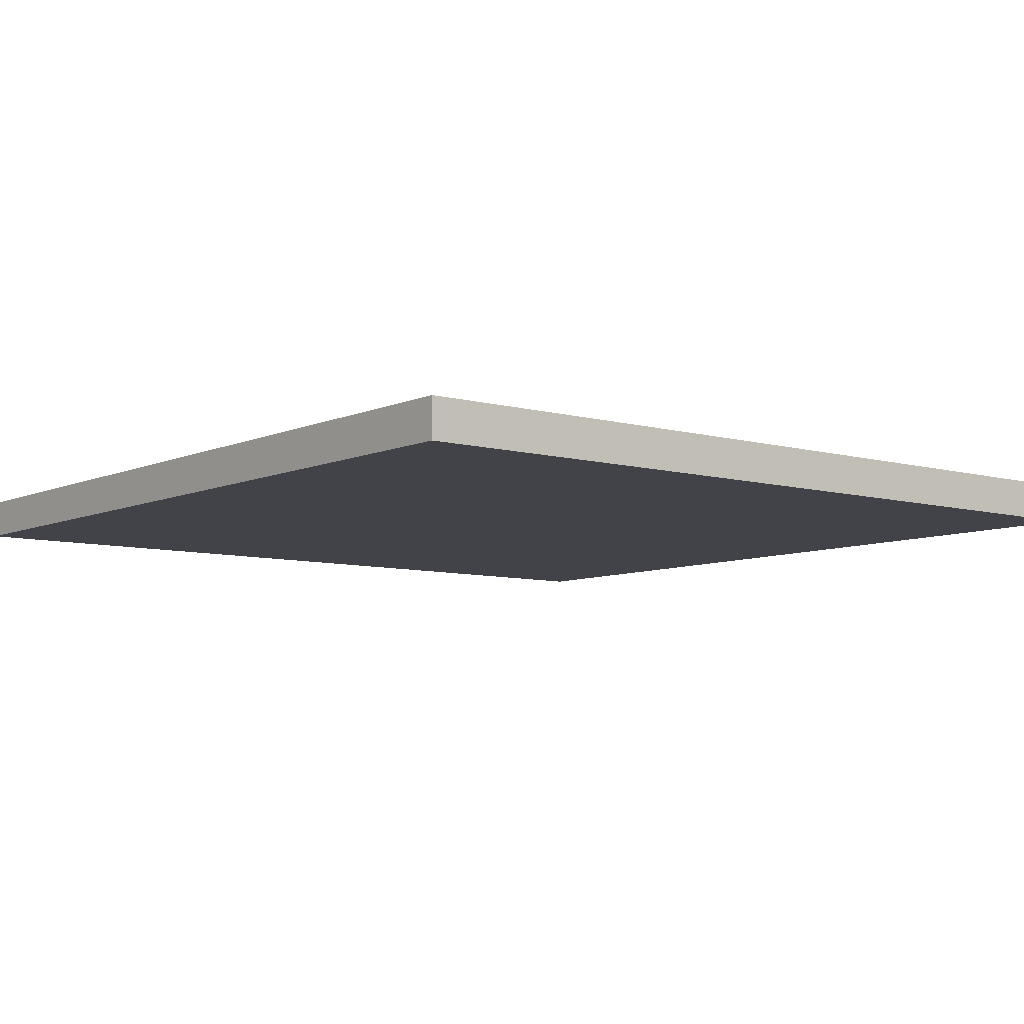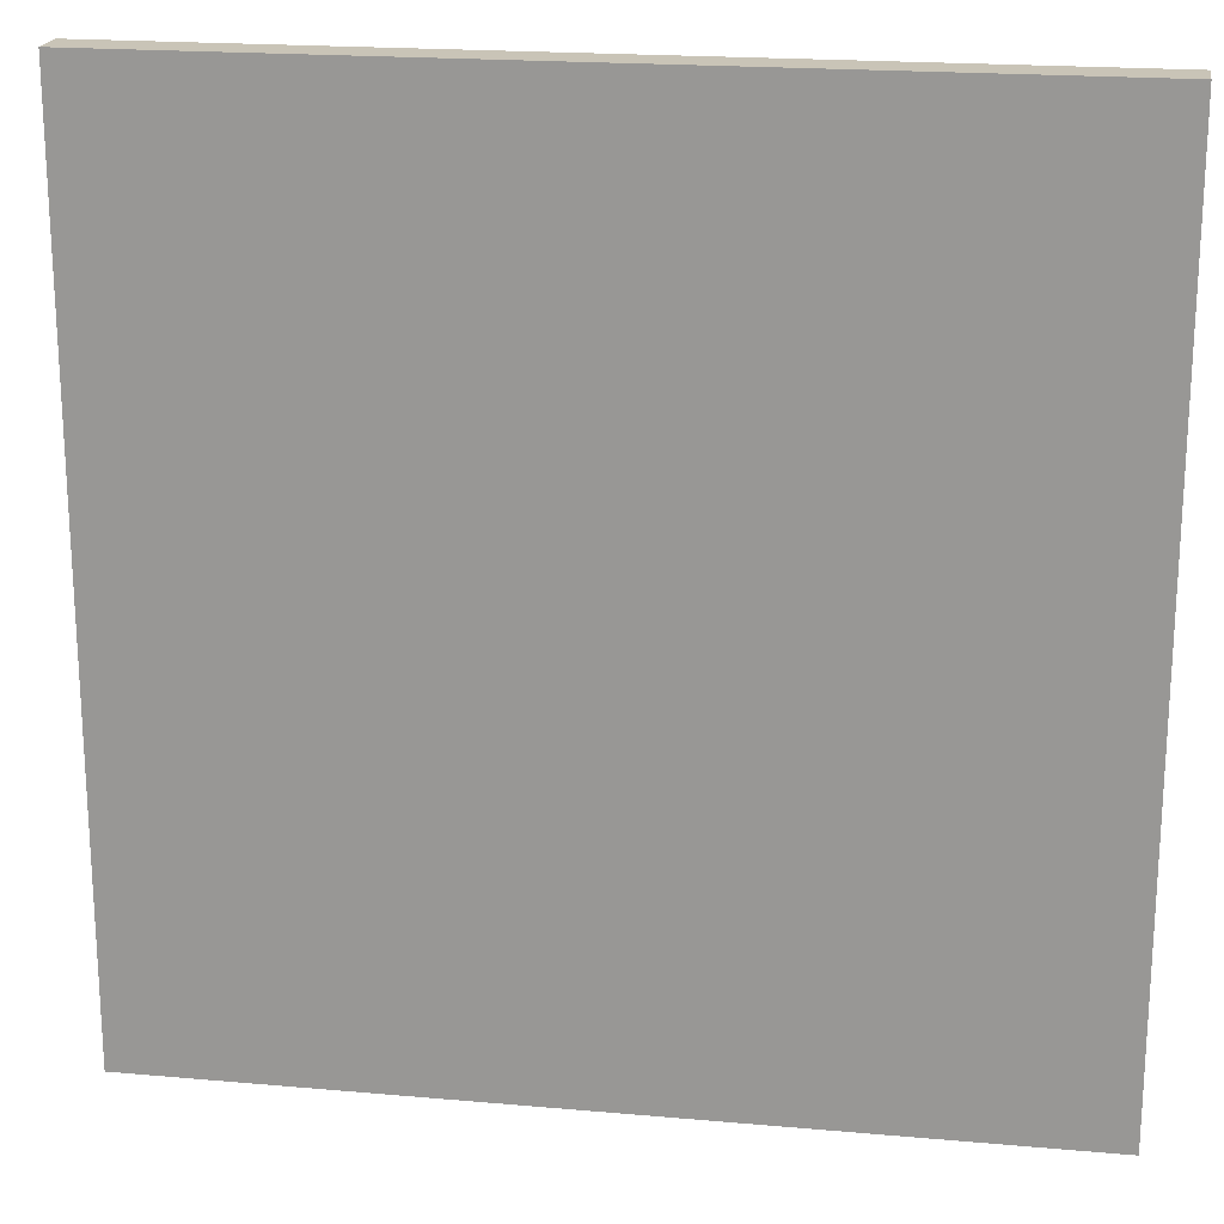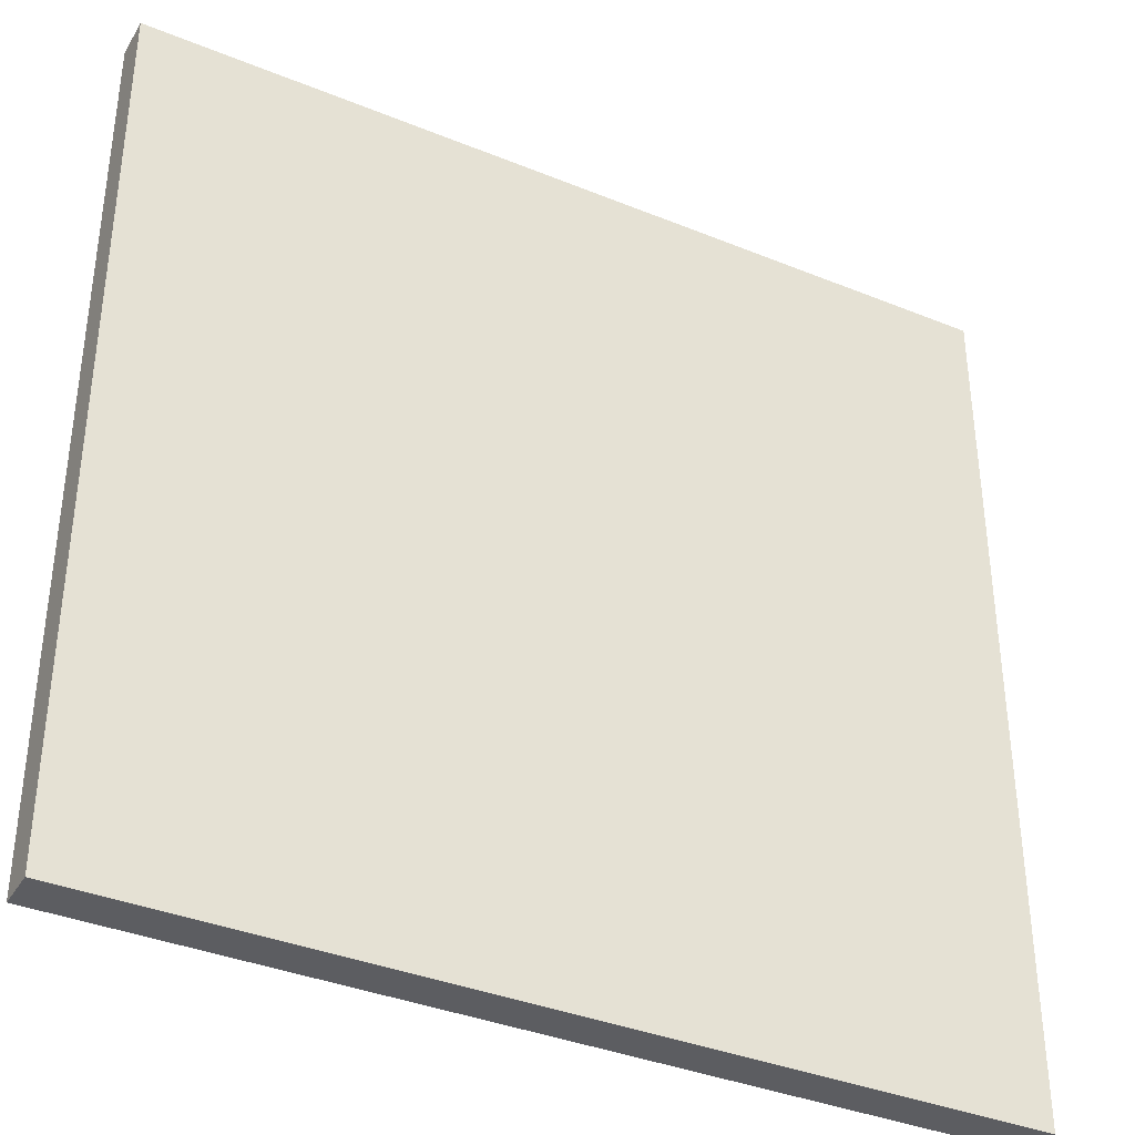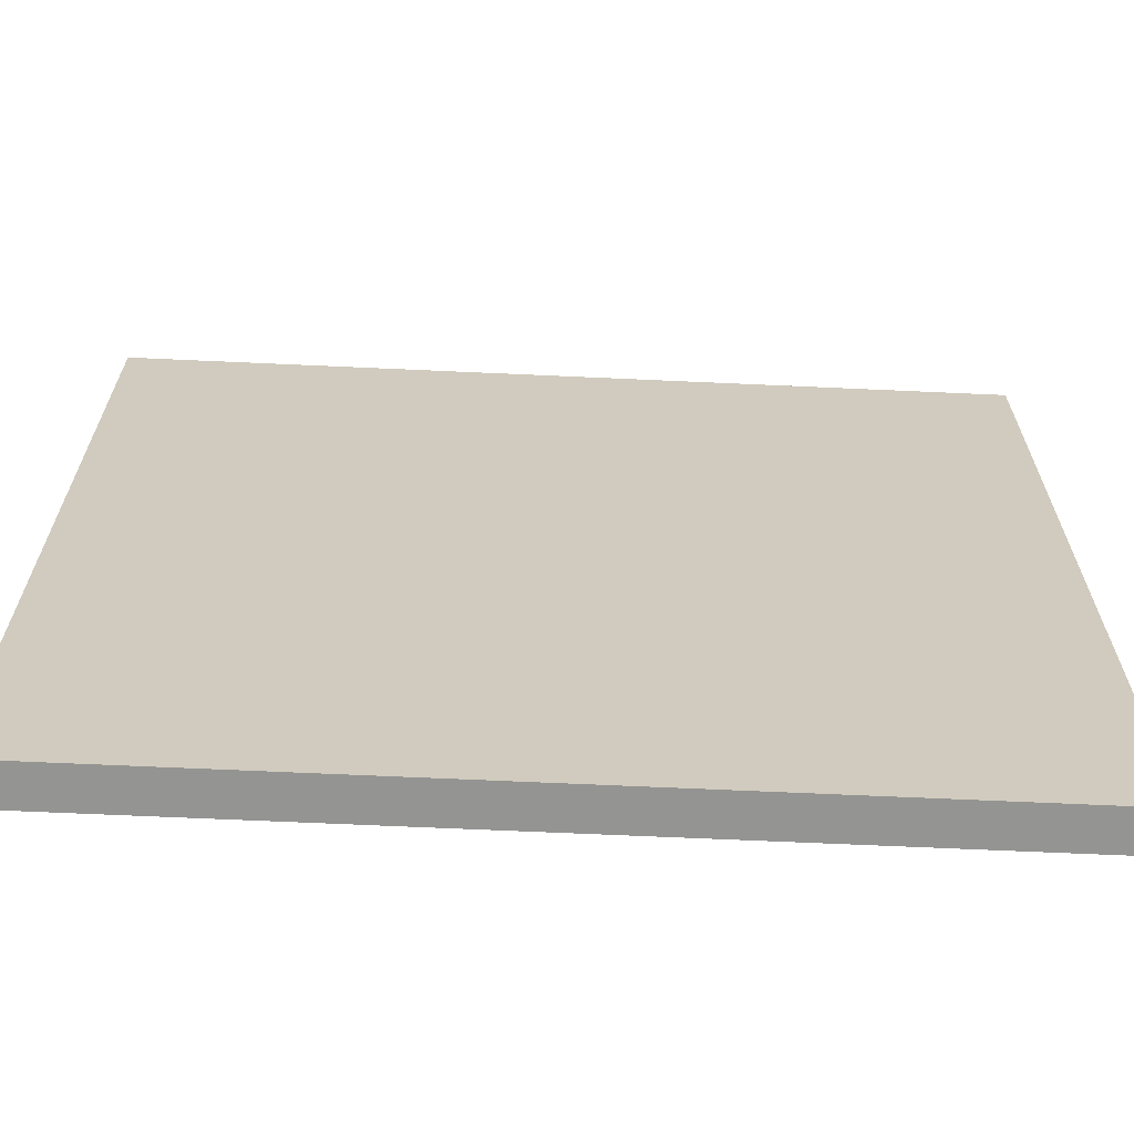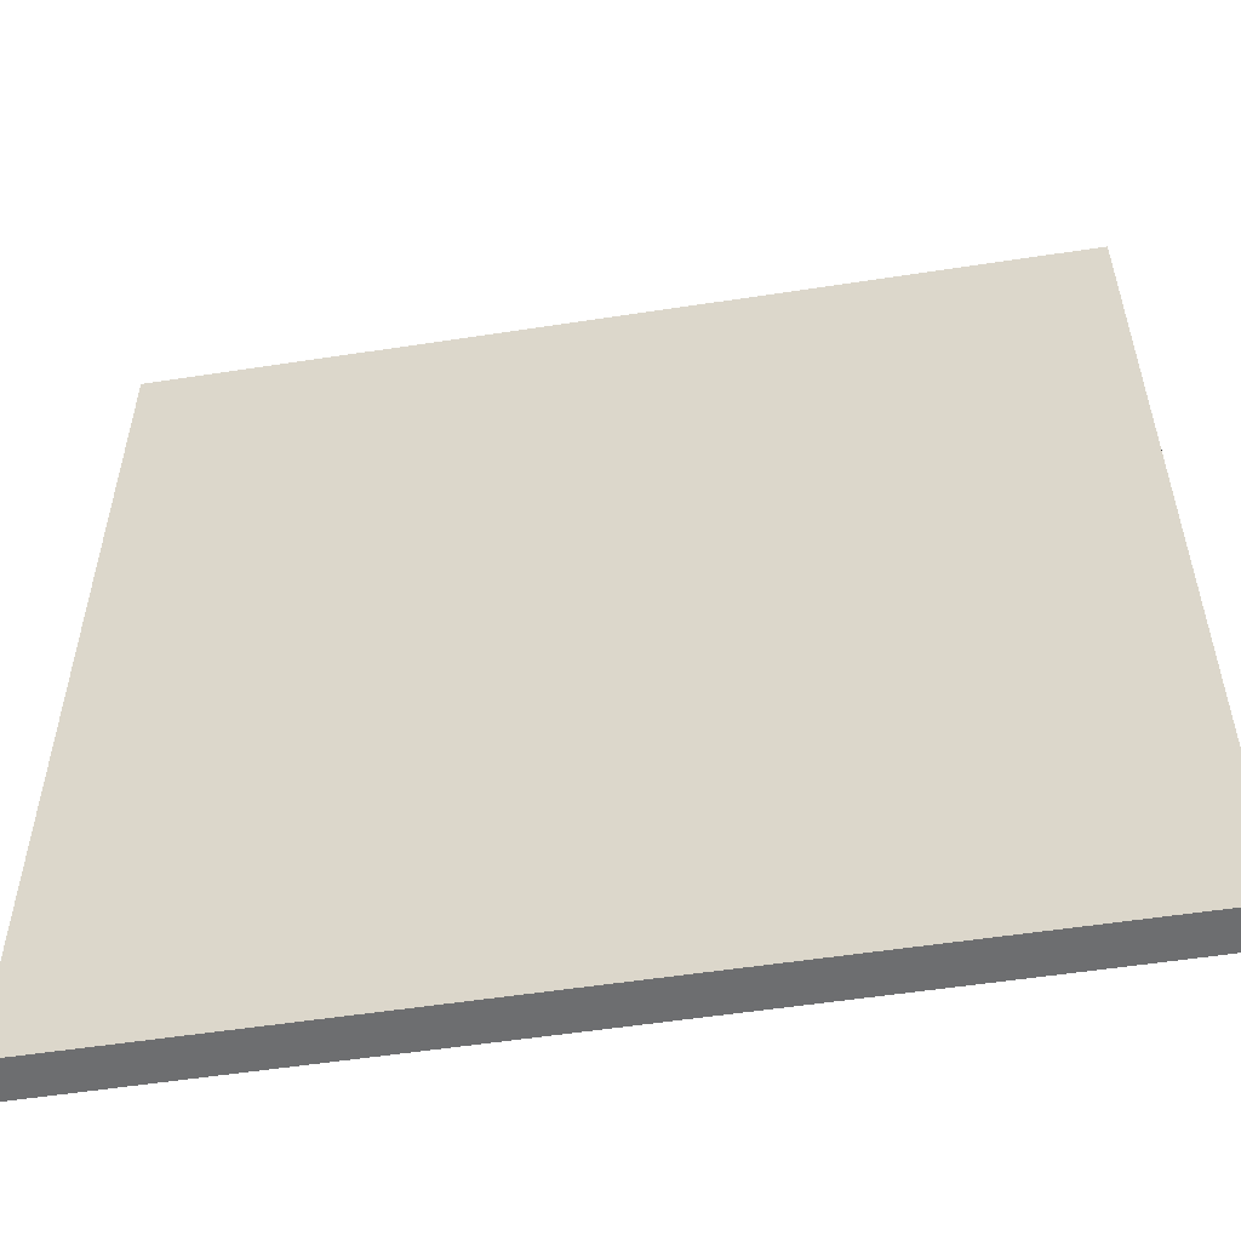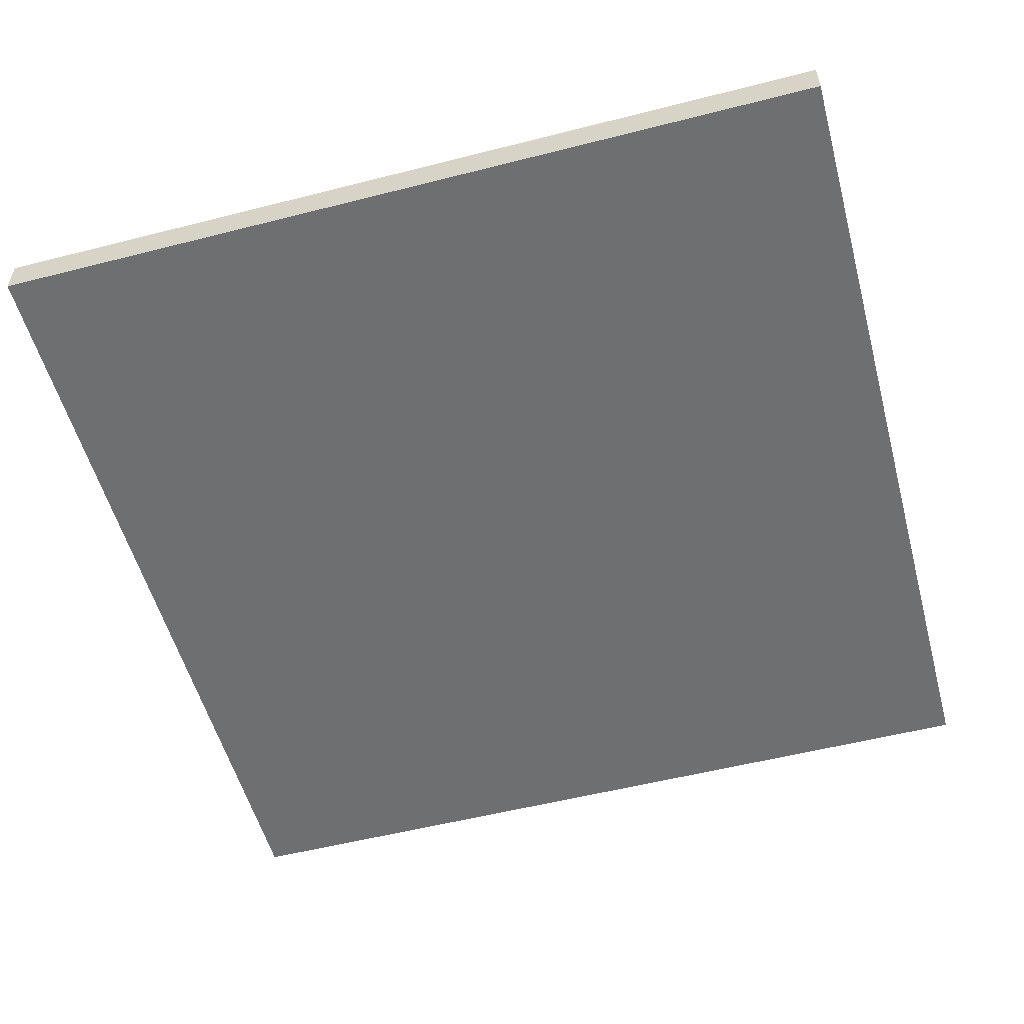
<metadata>
{"format":"obj","ext":"obj","renderer":"f3d","projection":"perspective","resolution":1024,"background":"white","views":[{"elev":-7.6,"azim":141.4,"up":"+Y"},{"elev":19.9,"azim":9.3,"up":"+Z"},{"elev":-37.1,"azim":-27.7,"up":"+Z"},{"elev":-66.9,"azim":-2.6,"up":"+Z"},{"elev":-54.2,"azim":9.3,"up":"+Z"},{"elev":-54.6,"azim":15.1,"up":"+Y"}]}
</metadata>
<code>
g Mesh1 Group3 Group1 Model
v 43.31 1.968 -0
v 43.31 1.968 -43.31
v 5.436e-13 1.968 -43.31
v 5.436e-13 1.968 -0
f 1 2 3 4
v 43.31 0 -0
v 43.31 0 -43.31
f 2 1 5 6
v 5.436e-13 0 -0
f 1 4 7 5
v 5.436e-13 0 -43.31
f 4 3 8 7
f 3 2 6 8
f 6 5 7 8

</code>
